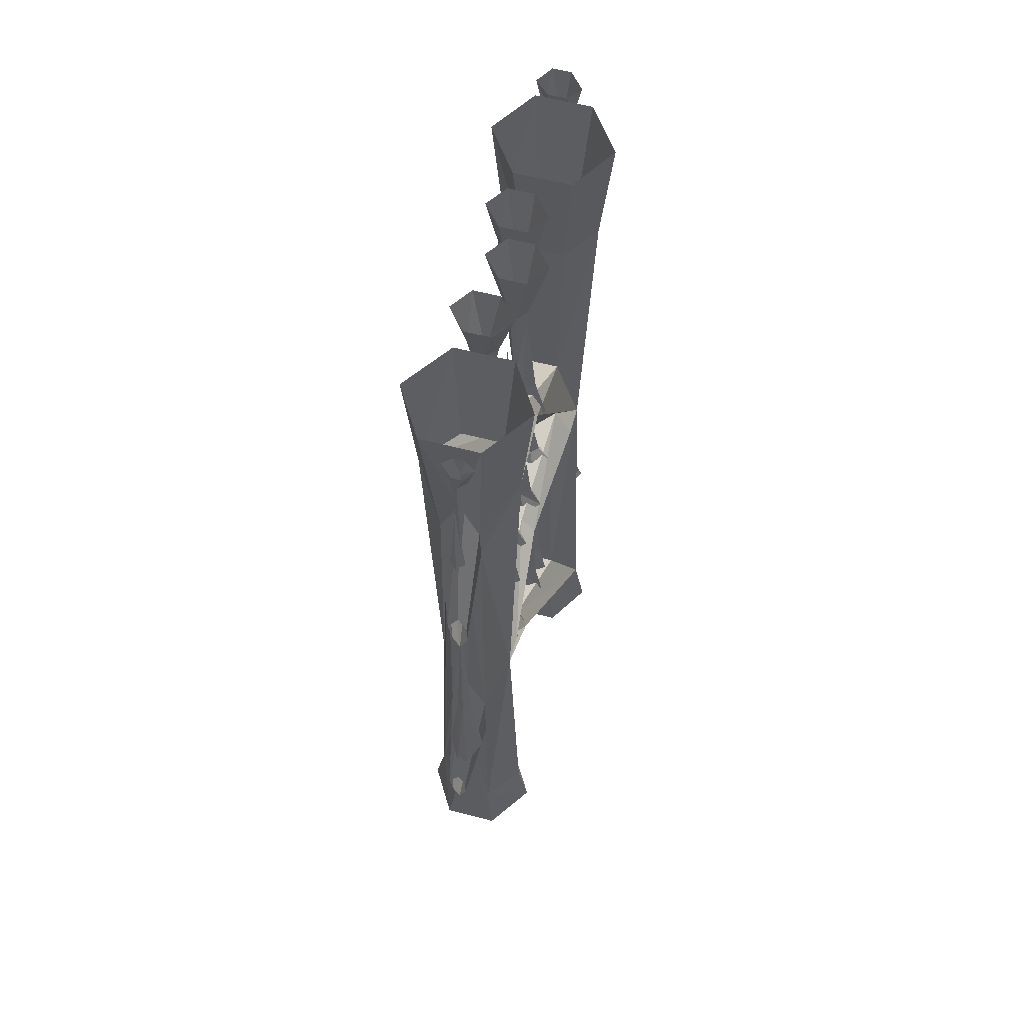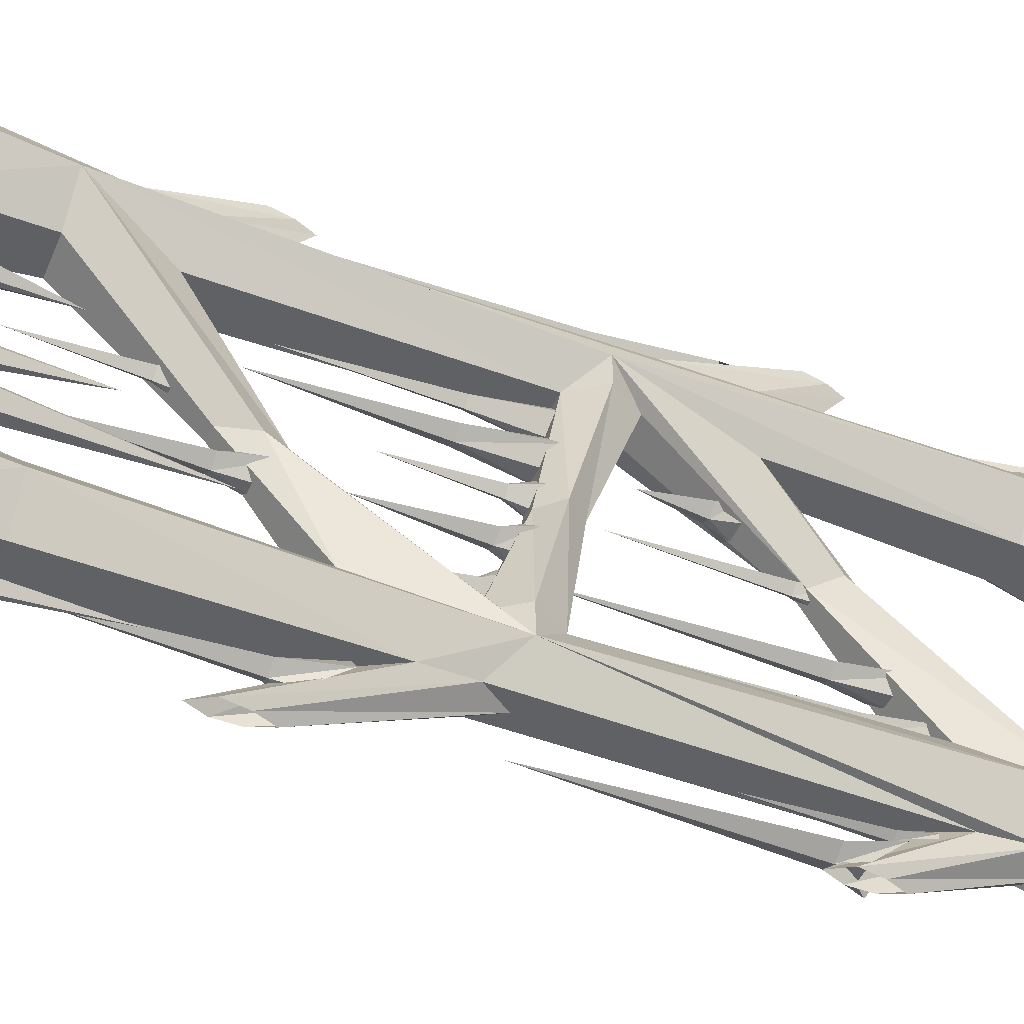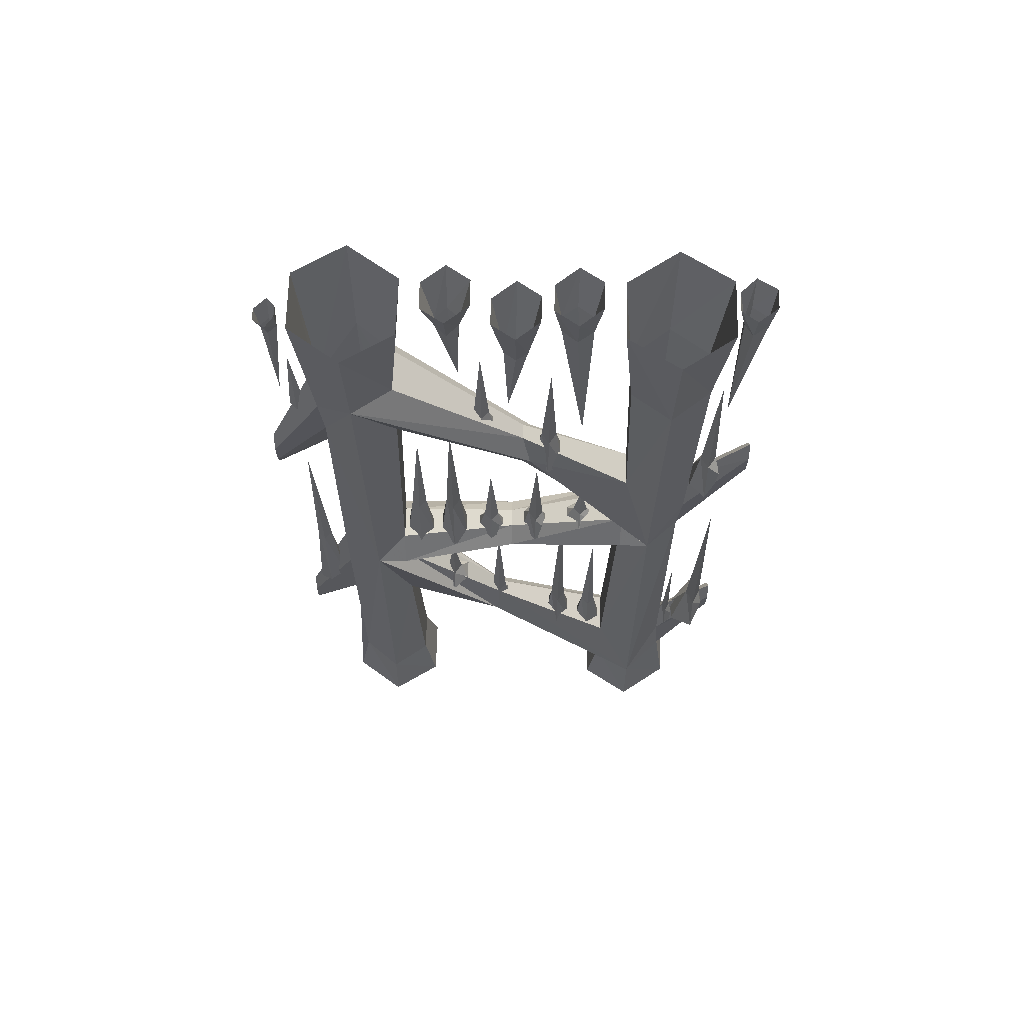
<metadata>
{"format":"obj","ext":"obj","renderer":"f3d","projection":"perspective","resolution":1024,"background":"white","views":[{"elev":60.4,"azim":14.9,"up":"+Y"},{"elev":-47.4,"azim":-113.0,"up":"+Z"},{"elev":66.2,"azim":91.3,"up":"+Y"}]}
</metadata>
<code>
v -0.375 -1.75 -0.3906
v -0.4219 -1.695 -0.3906
v -0.3906 -1.461 -0.5
v -0.375 -1.5 -0.5
v -0.3359 -1.695 -0.3906
v -0.3203 -1.875 -0.4141
v -0.4375 -1.875 -0.4141
v -0.5 -1.875 -0.3125
v -0.4766 -1.75 -0.3125
v -0.4531 -0.9375 -0.3125
v -0.4062 -1.602 -0.3828
v -0.3984 -1.414 -0.5
v -0.3594 -1.461 -0.5
v -0.3438 -1.602 -0.3828
v -0.2734 -1.75 -0.3125
v -0.25 -1.875 -0.3125
v -0.3125 -1.875 -0.2109
v -0.4297 -1.875 -0.2109
v -0.4141 -1.75 -0.2344
v -0.3828 -1.5 0.02344
v -0.4141 -1.438 0.03906
v -0.3828 -1.391 0.02344
v -0.4141 -1.578 -0.2344
v -0.4141 -1 -0.25
v -0.4531 -0.9375 -0.25
v -0.4062 -0.875 -0.25
v -0.3828 -0.6094 -0.02344
v -0.4141 -0.5625 -0.03906
v -0.4062 -0.6797 -0.25
v -0.4141 -0.25 -0.2344
v -0.4766 -0.25 -0.3125
v -0.4141 -0.7891 -0.3828
v -0.4062 -0.8828 -0.375
v -0.375 -1.531 -0.3828
v -0.375 -1.375 -0.5
v -0.3594 -1.414 -0.5
v -0.3672 -0.9375 -0.375
v -0.3359 -0.8828 -0.375
v -0.2969 -0.9375 -0.3125
v -0.3281 -1.578 -0.2344
v -0.3516 -1.391 0.02344
v -0.3281 -1.438 0.03906
v -0.3516 -1.5 0.02344
v -0.3281 -1.75 -0.2344
v -0.4531 -1.062 0.25
v -0.4297 -1 0
v -0.3984 -1.039 0
v -0.4141 -1.125 0.25
v -0.4531 -1.062 0.3125
v -0.4062 -1 0.25
v -0.3906 -0.9609 0
v -0.3438 -1 -0.25
v -0.3594 -1.039 0
v -0.3438 -1.125 0.25
v -0.4062 -1.32 0.25
v -0.4141 -1.75 0.2344
v -0.4766 -1.75 0.3125
v -0.4062 -0.4375 0.3828
v -0.4141 -0.3438 0.3906
v -0.4766 -0.25 0.3125
v -0.4141 -0.4219 0.2344
v -0.3359 -1 0.25
v -0.3516 -0.9609 0
v -0.3203 -1 0
v -0.2969 -1.062 0.25
v -0.2969 -1.062 0.3125
v -0.3281 -0.4219 0.2344
v -0.2734 -0.25 0.3125
v -0.3359 -0.4375 0.3828
v -0.3359 -1.156 0.3906
v -0.3359 -1.32 0.3906
v -0.3359 -1.75 0.3906
v -0.2734 -1.75 0.3125
v -0.3359 -1.32 0.25
v -0.5 0 -0.3125
v -0.4375 0 -0.4141
v -0.4219 -0.25 -0.3906
v -0.375 -0.7188 -0.3828
v -0.3516 -0.5078 -0.5
v -0.375 -0.5469 -0.5
v -0.3672 -0.5938 -0.5
v -0.3203 0 -0.4141
v -0.3359 -0.25 -0.3906
v -0.3359 -0.7891 -0.3828
v -0.3359 -0.5469 -0.5
v -0.25 0 -0.3125
v -0.2734 -0.25 -0.3125
v -0.3359 -0.5938 -0.5
v -0.3125 0 -0.2109
v -0.3281 -0.25 -0.2344
v -0.3359 -0.6797 -0.25
v -0.3281 -0.5625 -0.03906
v -0.3359 -0.875 -0.25
v -0.2969 -0.9375 -0.25
v -0.4297 0 -0.2109
v -0.3828 -0.5 -0.02344
v -0.3516 -0.5 -0.02344
v -0.3516 -0.6094 -0.02344
v -0.3281 -0.25 0.2344
v -0.25 0 0.3125
v -0.3203 0 0.4141
v -0.3359 -0.3438 0.3906
v -0.3359 -0.5469 0.5
v -0.3359 -0.5938 0.5
v -0.3672 -0.5469 0.3828
v -0.375 -1.062 0.3906
v -0.375 -1.375 0.5
v -0.3594 -1.414 0.5
v -0.3594 -1.461 0.5
v -0.375 -1.414 0.3906
v -0.3203 -1.875 0.4141
v -0.25 -1.875 0.3125
v -0.3125 -1.875 0.2109
v -0.3281 -1.75 0.2344
v -0.4141 -0.25 0.2344
v -0.3125 0 0.2109
v -0.4297 0 0.2109
v -0.4375 -0.1016 -0.125
v -0.4609 0 -0.125
v -0.4297 0 -0.1719
v -0.4141 -0.1016 -0.1562
v -0.3984 -0.5391 -0.1484
v -0.4141 -0.1016 -0.09375
v -0.4219 0 -0.07812
v -0.3828 -0.1016 -0.09375
v -0.3672 0 -0.07812
v -0.3594 -0.1016 -0.125
v -0.3359 0 -0.125
v -0.3828 -0.1016 -0.1562
v -0.375 0 -0.1719
v -0.3906 -0.1484 -0.007812
v -0.4297 0 -0.007812
v -0.3984 0 -0.05469
v -0.375 -0.1484 -0.03125
v -0.3672 -0.375 0.007812
v -0.375 -0.1484 0.01562
v -0.3906 0 0.03906
v -0.3594 -0.1484 0.01562
v -0.3359 0 0.03906
v -0.3438 -0.1484 -0.007812
v -0.3047 0 -0.007812
v -0.3594 -0.1484 -0.03125
v -0.3438 0 -0.05469
v -0.4297 -0.1016 0.125
v -0.4609 0 0.125
v -0.4297 0 0.07812
v -0.4062 -0.1016 0.1016
v -0.3984 -0.3047 0.1094
v -0.4062 -0.1016 0.1484
v -0.4219 0 0.1719
v -0.3906 -0.1016 0.1484
v -0.3672 0 0.1719
v -0.3672 -0.1016 0.125
v -0.3359 0 0.125
v -0.3906 -0.1016 0.1016
v -0.375 0 0.07812
v -0.3906 -0.8516 0.1328
v -0.4141 -1.008 0.1328
v -0.3906 -1.008 0.1641
v -0.3672 -0.8516 0.1484
v -0.3672 -0.5312 0.1328
v -0.3672 -0.8516 0.1172
v -0.3828 -1.008 0.1016
v -0.3438 -1.008 0.1016
v -0.3438 -0.8516 0.1328
v -0.3203 -1.008 0.1328
v -0.3516 -1.008 0.1641
v -0.3828 -0.9297 0.04688
v -0.4062 -0.9844 0.04688
v -0.3828 -0.9844 0.07812
v -0.3672 -0.9297 0.0625
v -0.3672 -0.7344 0.04688
v -0.3672 -0.9297 0.03125
v -0.375 -0.9844 0.01562
v -0.3516 -0.9844 0.01562
v -0.3516 -0.9297 0.04688
v -0.3281 -0.9844 0.04688
v -0.3594 -0.9844 0.07812
v -0.3906 -0.9141 -0.05469
v -0.4141 -0.9688 -0.05469
v -0.3906 -0.9688 -0.02344
v -0.3672 -0.9141 -0.03906
v -0.3672 -0.6953 -0.05469
v -0.3672 -0.9141 -0.07031
v -0.3828 -0.9688 -0.08594
v -0.3438 -0.9688 -0.08594
v -0.3438 -0.9141 -0.05469
v -0.3203 -0.9688 -0.05469
v -0.3516 -0.9688 -0.02344
v -0.3828 -0.8672 0.2109
v -0.4062 -1.016 0.2109
v -0.3828 -1.016 0.2422
v -0.3672 -0.8672 0.2266
v -0.3672 -0.5781 0.2031
v -0.3672 -0.8672 0.1953
v -0.375 -1.016 0.1797
v -0.3516 -1.016 0.1797
v -0.3516 -0.8672 0.2109
v -0.3281 -1.016 0.2109
v -0.3594 -1.016 0.2422
v -0.3828 -0.8906 -0.1562
v -0.4062 -0.9219 -0.1562
v -0.3828 -0.9219 -0.125
v -0.3672 -0.8906 -0.1406
v -0.3672 -0.8047 -0.1562
v -0.3672 -0.8906 -0.1719
v -0.375 -0.9219 -0.1875
v -0.3516 -0.9219 -0.1875
v -0.3516 -0.8906 -0.1562
v -0.3281 -0.9219 -0.1562
v -0.3594 -0.9219 -0.125
v -0.4141 -1.555 -0.1172
v -0.3906 -1.422 -0.1172
v -0.3672 -1.422 -0.1328
v -0.3906 -1.555 -0.1484
v -0.3516 -1.555 -0.1484
v -0.3438 -1.422 -0.1172
v -0.3203 -1.555 -0.1172
v -0.3672 -1.422 -0.1016
v -0.3438 -1.555 -0.08594
v -0.3828 -1.555 -0.08594
v -0.3672 -0.9766 -0.1172
v -0.4062 -1.445 0.03125
v -0.3828 -1.375 0.03125
v -0.3672 -1.375 0.01562
v -0.3828 -1.445 0
v -0.3594 -1.445 0
v -0.3516 -1.375 0.03125
v -0.3281 -1.445 0.03125
v -0.3672 -1.375 0.04688
v -0.3516 -1.445 0.0625
v -0.375 -1.445 0.0625
v -0.3672 -1.078 0.03125
v -0.4062 -1.586 -0.1953
v -0.3828 -1.461 -0.1953
v -0.3672 -1.461 -0.2109
v -0.3828 -1.586 -0.2266
v -0.3594 -1.586 -0.2266
v -0.3516 -1.461 -0.1953
v -0.3281 -1.586 -0.1953
v -0.3672 -1.461 -0.1797
v -0.3516 -1.586 -0.1641
v -0.375 -1.586 -0.1641
v -0.3672 -1.125 -0.1953
v -0.4141 -1.289 0.1406
v -0.3906 -1.25 0.1406
v -0.3672 -1.25 0.125
v -0.3906 -1.289 0.1094
v -0.3516 -1.289 0.1094
v -0.3438 -1.25 0.1406
v -0.3203 -1.289 0.1406
v -0.3672 -1.25 0.1562
v -0.3438 -1.289 0.1719
v -0.3828 -1.289 0.1719
v -0.3672 -1.133 0.1406
v -0.3906 -0.5078 -0.07812
v -0.4141 -0.6016 -0.07812
v -0.3906 -0.6016 -0.04688
v -0.3672 -0.5078 -0.0625
v -0.3672 -0.2578 -0.07812
v -0.3672 -0.5078 -0.09375
v -0.3828 -0.6016 -0.1094
v -0.3438 -0.6016 -0.1094
v -0.3438 -0.5078 -0.07812
v -0.3203 -0.6016 -0.07812
v -0.3516 -0.6016 -0.04688
v -0.3828 -0.4141 0.0625
v -0.4062 -0.4688 0.0625
v -0.3828 -0.4688 0.09375
v -0.3672 -0.4141 0.07812
v -0.3672 -0.1953 0.0625
v -0.3672 -0.4141 0.04688
v -0.375 -0.4688 0.03125
v -0.3516 -0.4688 0.03125
v -0.3516 -0.4141 0.0625
v -0.3281 -0.4688 0.0625
v -0.3594 -0.4688 0.09375
v -0.3516 -0.6328 -0.5
v -0.5 0 0.3125
v -0.4375 0 0.4141
v -0.375 -0.25 0.3906
v -0.3516 -0.5078 0.5
v -0.4297 -1.875 0.2109
v -0.5 -1.875 0.3125
v -0.4375 -1.875 0.4141
v -0.4219 -1.75 0.3906
v -0.4141 -1.32 0.3906
v -0.4141 -1.156 0.3906
v -0.3516 -0.6328 0.5
v -0.3672 -0.5938 0.5
v -0.375 -0.5469 0.5
v -0.375 -1.5 0.5
v -0.3906 -1.461 0.5
v -0.3984 -1.414 0.5
v -0.3672 -0.07812 -0.4531
v -0.3516 0 -0.4531
v -0.375 0 -0.4219
v -0.3906 -0.07812 -0.4375
v -0.3984 -0.4375 -0.4453
v -0.3906 -0.07812 -0.4844
v -0.3828 0 -0.4922
v -0.4062 -0.07812 -0.4844
v -0.4219 0 -0.4922
v -0.4297 -0.07812 -0.4531
v -0.4453 0 -0.4531
v -0.4062 -0.07812 -0.4375
v -0.4141 0 -0.4219
v -0.3359 -0.04688 0.4531
v -0.3203 0 0.4531
v -0.3359 0 0.4766
v -0.3516 -0.04688 0.4688
v -0.3516 -0.2891 0.4609
v -0.3516 -0.04688 0.4375
v -0.3438 0 0.4375
v -0.3672 0 0.4375
v -0.3672 -0.04688 0.4531
v -0.3828 0 0.4531
v -0.3594 0 0.4766
v -0.3828 -0.3906 0.4375
v -0.3672 -0.3906 0.4531
v -0.3672 -0.1953 0.4375
v -0.3672 -0.3906 0.4219
v -0.3516 -0.3906 0.4375
v -0.3906 -0.6094 -0.4219
v -0.4141 -0.7109 -0.4219
v -0.3906 -0.7109 -0.3906
v -0.3672 -0.6094 -0.4062
v -0.3672 -0.2891 -0.4219
v -0.3672 -0.6094 -0.4375
v -0.3828 -0.6484 -0.4531
v -0.3438 -0.6484 -0.4531
v -0.3438 -0.6094 -0.4219
v -0.3203 -0.7109 -0.4219
v -0.3516 -0.7109 -0.3906
v -0.3984 -1.547 -0.3984
v -0.3828 -1.492 -0.3984
v -0.3672 -1.492 -0.4062
v -0.3828 -1.547 -0.4219
v -0.3594 -1.547 -0.4219
v -0.3516 -1.492 -0.3984
v -0.3359 -1.547 -0.3984
v -0.3672 -1.492 -0.3906
v -0.3516 -1.547 -0.375
v -0.375 -1.547 -0.375
v -0.3672 -1.258 -0.3984
v -0.4297 -1.477 -0.4609
v -0.3984 -1.398 -0.4609
v -0.3672 -1.398 -0.4766
v -0.3984 -1.438 -0.4844
v -0.3516 -1.438 -0.4844
v -0.3359 -1.398 -0.4609
v -0.3047 -1.477 -0.4609
v -0.3672 -1.398 -0.4453
v -0.3359 -1.508 -0.4141
v -0.3828 -1.508 -0.4141
v -0.3672 -0.9297 -0.4609
v -0.3828 -1.062 0.4453
v -0.4062 -1.266 0.4453
v -0.3828 -1.32 0.4766
v -0.3672 -1.062 0.4609
v -0.3672 -0.6562 0.4453
v -0.3672 -1.062 0.4297
v -0.375 -1.266 0.4141
v -0.3516 -1.266 0.4141
v -0.3516 -1.062 0.4453
v -0.3281 -1.266 0.4453
v -0.3594 -1.32 0.4766
f 1 2 3
f 1 3 4
f 1 4 5
f 1 5 6
f 1 6 7
f 1 7 2
f 2 7 8
f 2 8 9
f 2 9 10
f 2 10 11
f 2 11 12
f 2 12 3
f 5 4 13
f 5 13 14
f 5 14 15
f 5 15 6
f 6 15 16
f 6 16 17
f 6 17 18
f 6 18 7
f 7 18 8
f 8 18 9
f 9 18 19
f 9 19 20
f 9 20 21
f 9 21 22
f 9 22 23
f 9 23 24
f 9 24 10
f 10 24 25
f 10 25 26
f 10 26 27
f 10 27 28
f 10 28 29
f 10 29 30
f 10 30 31
f 10 31 32
f 10 32 33
f 10 33 11
f 11 33 34
f 11 34 35
f 11 35 12
f 14 13 36
f 14 36 34
f 14 34 37
f 14 37 38
f 14 38 15
f 15 38 39
f 15 39 40
f 15 40 41
f 15 41 42
f 15 42 43
f 15 43 44
f 15 44 16
f 16 44 17
f 17 44 19
f 17 19 18
f 34 36 35
f 45 46 47
f 45 47 48
f 45 48 49
f 45 49 50
f 45 50 46
f 46 50 51
f 46 51 25
f 46 25 24
f 46 24 47
f 47 24 52
f 47 52 53
f 47 53 48
f 48 53 54
f 48 54 41
f 48 41 22
f 48 22 49
f 49 22 21
f 49 21 55
f 49 55 56
f 49 56 57
f 49 57 58
f 49 58 59
f 49 59 60
f 49 60 50
f 50 60 61
f 50 61 62
f 50 62 51
f 51 62 63
f 51 63 26
f 51 26 25
f 54 53 64
f 54 64 65
f 54 65 66
f 54 66 42
f 54 42 41
f 65 64 63
f 65 63 62
f 65 62 66
f 66 62 67
f 66 67 68
f 66 68 69
f 66 69 70
f 66 70 71
f 66 71 72
f 66 72 73
f 66 73 74
f 66 74 42
f 42 74 43
f 43 74 20
f 43 20 19
f 43 19 44
f 31 75 76
f 31 76 77
f 31 77 32
f 32 77 78
f 32 78 79
f 32 79 80
f 32 80 33
f 33 80 81
f 33 81 37
f 33 37 34
f 77 76 82
f 77 82 83
f 77 83 78
f 78 83 84
f 78 84 85
f 78 85 79
f 83 82 86
f 83 86 87
f 83 87 84
f 84 87 39
f 84 39 38
f 84 38 88
f 84 88 85
f 87 86 89
f 87 89 90
f 87 90 91
f 87 91 39
f 39 91 92
f 39 92 93
f 39 93 94
f 39 94 52
f 39 52 40
f 40 52 23
f 40 23 22
f 40 22 41
f 90 89 95
f 90 95 30
f 90 30 29
f 90 29 91
f 91 29 96
f 91 96 97
f 91 97 92
f 92 97 68
f 92 68 98
f 92 98 93
f 93 98 26
f 93 26 63
f 93 63 64
f 93 64 94
f 94 64 53
f 94 53 52
f 30 95 75
f 30 75 31
f 26 98 27
f 27 98 67
f 27 67 61
f 27 61 60
f 27 60 28
f 28 60 96
f 28 96 29
f 98 68 67
f 68 97 99
f 68 99 100
f 68 100 101
f 68 101 102
f 68 102 69
f 69 102 103
f 69 103 104
f 69 104 105
f 69 105 70
f 70 105 106
f 70 106 107
f 70 107 108
f 70 108 71
f 71 108 109
f 71 109 110
f 71 110 72
f 72 110 111
f 72 111 112
f 72 112 73
f 73 112 113
f 73 113 114
f 73 114 74
f 74 114 55
f 74 55 20
f 20 55 21
f 97 96 115
f 97 115 99
f 99 115 116
f 99 116 100
f 96 60 115
f 115 60 117
f 115 117 116
f 23 52 24
f 118 119 120
f 118 120 121
f 118 121 122
f 118 122 123
f 118 123 119
f 119 123 124
f 124 123 125
f 124 125 126
f 126 125 127
f 126 127 128
f 128 127 129
f 128 129 130
f 130 129 121
f 130 121 120
f 121 129 122
f 122 129 127
f 122 127 125
f 122 125 123
f 131 132 133
f 131 133 134
f 131 134 135
f 131 135 136
f 131 136 132
f 132 136 137
f 137 136 138
f 137 138 139
f 139 138 140
f 139 140 141
f 141 140 142
f 141 142 143
f 143 142 134
f 143 134 133
f 134 142 135
f 135 142 140
f 135 140 138
f 135 138 136
f 144 145 146
f 144 146 147
f 144 147 148
f 144 148 149
f 144 149 145
f 145 149 150
f 150 149 151
f 150 151 152
f 152 151 153
f 152 153 154
f 154 153 155
f 154 155 156
f 156 155 147
f 156 147 146
f 147 155 148
f 148 155 153
f 148 153 151
f 148 151 149
f 157 158 159
f 157 159 160
f 157 160 161
f 157 161 162
f 157 162 158
f 158 162 163
f 163 162 164
f 164 162 165
f 164 165 166
f 166 165 160
f 166 160 167
f 167 160 159
f 160 165 161
f 161 165 162
f 168 169 170
f 168 170 171
f 168 171 172
f 168 172 173
f 168 173 169
f 169 173 174
f 174 173 175
f 175 173 176
f 175 176 177
f 177 176 171
f 177 171 178
f 178 171 170
f 171 176 172
f 172 176 173
f 179 180 181
f 179 181 182
f 179 182 183
f 179 183 184
f 179 184 180
f 180 184 185
f 185 184 186
f 186 184 187
f 186 187 188
f 188 187 182
f 188 182 189
f 189 182 181
f 182 187 183
f 183 187 184
f 190 191 192
f 190 192 193
f 190 193 194
f 190 194 195
f 190 195 191
f 191 195 196
f 196 195 197
f 197 195 198
f 197 198 199
f 199 198 193
f 199 193 200
f 200 193 192
f 193 198 194
f 194 198 195
f 201 202 203
f 201 203 204
f 201 204 205
f 201 205 206
f 201 206 202
f 202 206 207
f 207 206 208
f 208 206 209
f 208 209 210
f 210 209 204
f 210 204 211
f 211 204 203
f 204 209 205
f 205 209 206
f 212 213 214
f 212 214 215
f 215 214 216
f 216 214 217
f 216 217 218
f 218 217 219
f 218 219 220
f 220 219 221
f 221 219 213
f 221 213 212
f 213 222 214
f 214 222 217
f 217 222 219
f 219 222 213
f 223 224 225
f 223 225 226
f 226 225 227
f 227 225 228
f 227 228 229
f 229 228 230
f 229 230 231
f 231 230 232
f 232 230 224
f 232 224 223
f 224 233 225
f 225 233 228
f 228 233 230
f 230 233 224
f 234 235 236
f 234 236 237
f 237 236 238
f 238 236 239
f 238 239 240
f 240 239 241
f 240 241 242
f 242 241 243
f 243 241 235
f 243 235 234
f 235 244 236
f 236 244 239
f 239 244 241
f 241 244 235
f 245 246 247
f 245 247 248
f 248 247 249
f 249 247 250
f 249 250 251
f 251 250 252
f 251 252 253
f 253 252 254
f 254 252 246
f 254 246 245
f 246 255 247
f 247 255 250
f 250 255 252
f 252 255 246
f 256 257 258
f 256 258 259
f 256 259 260
f 256 260 261
f 256 261 257
f 257 261 262
f 262 261 263
f 263 261 264
f 263 264 265
f 265 264 259
f 265 259 266
f 266 259 258
f 259 264 260
f 260 264 261
f 267 268 269
f 267 269 270
f 267 270 271
f 267 271 272
f 267 272 268
f 268 272 273
f 273 272 274
f 274 272 275
f 274 275 276
f 276 275 270
f 276 270 277
f 277 270 269
f 270 275 271
f 271 275 272
f 37 81 278
f 37 278 38
f 38 278 88
f 117 60 279
f 279 60 59
f 279 59 280
f 280 59 281
f 280 281 101
f 101 281 102
f 102 281 282
f 102 282 103
f 61 67 62
f 114 113 283
f 114 283 56
f 114 56 55
f 56 283 284
f 56 284 57
f 57 284 285
f 57 285 286
f 57 286 287
f 57 287 288
f 57 288 58
f 58 288 105
f 58 105 289
f 58 289 290
f 58 290 59
f 59 290 291
f 59 291 281
f 281 291 282
f 292 293 287
f 292 287 110
f 292 110 109
f 293 294 288
f 293 288 287
f 294 107 106
f 294 106 288
f 288 106 105
f 104 289 105
f 110 286 285
f 110 285 111
f 111 285 113
f 111 113 112
f 287 286 110
f 295 296 297
f 295 297 298
f 295 298 299
f 295 299 300
f 295 300 296
f 296 300 301
f 301 300 302
f 301 302 303
f 303 302 304
f 303 304 305
f 305 304 306
f 305 306 307
f 307 306 298
f 307 298 297
f 298 306 299
f 299 306 304
f 299 304 302
f 299 302 300
f 308 309 310
f 308 310 311
f 308 311 312
f 308 312 313
f 308 313 309
f 309 313 314
f 314 313 315
f 315 313 316
f 315 316 317
f 317 316 311
f 317 311 318
f 318 311 310
f 311 316 312
f 312 316 313
f 319 320 321
f 319 321 322
f 322 321 323
f 323 321 320
f 324 325 326
f 324 326 327
f 324 327 328
f 324 328 329
f 324 329 325
f 325 329 330
f 330 329 331
f 331 329 332
f 331 332 333
f 333 332 327
f 333 327 334
f 334 327 326
f 327 332 328
f 328 332 329
f 335 336 337
f 335 337 338
f 338 337 339
f 339 337 340
f 339 340 341
f 341 340 342
f 341 342 343
f 343 342 344
f 344 342 336
f 344 336 335
f 336 345 337
f 337 345 340
f 340 345 342
f 342 345 336
f 346 347 348
f 346 348 349
f 349 348 350
f 350 348 351
f 350 351 352
f 352 351 353
f 352 353 354
f 354 353 355
f 355 353 347
f 355 347 346
f 347 356 348
f 348 356 351
f 351 356 353
f 353 356 347
f 357 358 359
f 357 359 360
f 357 360 361
f 357 361 362
f 357 362 358
f 358 362 363
f 363 362 364
f 364 362 365
f 364 365 366
f 366 365 360
f 366 360 367
f 367 360 359
f 360 365 361
f 361 365 362
f 285 283 113
f 283 285 284

</code>
